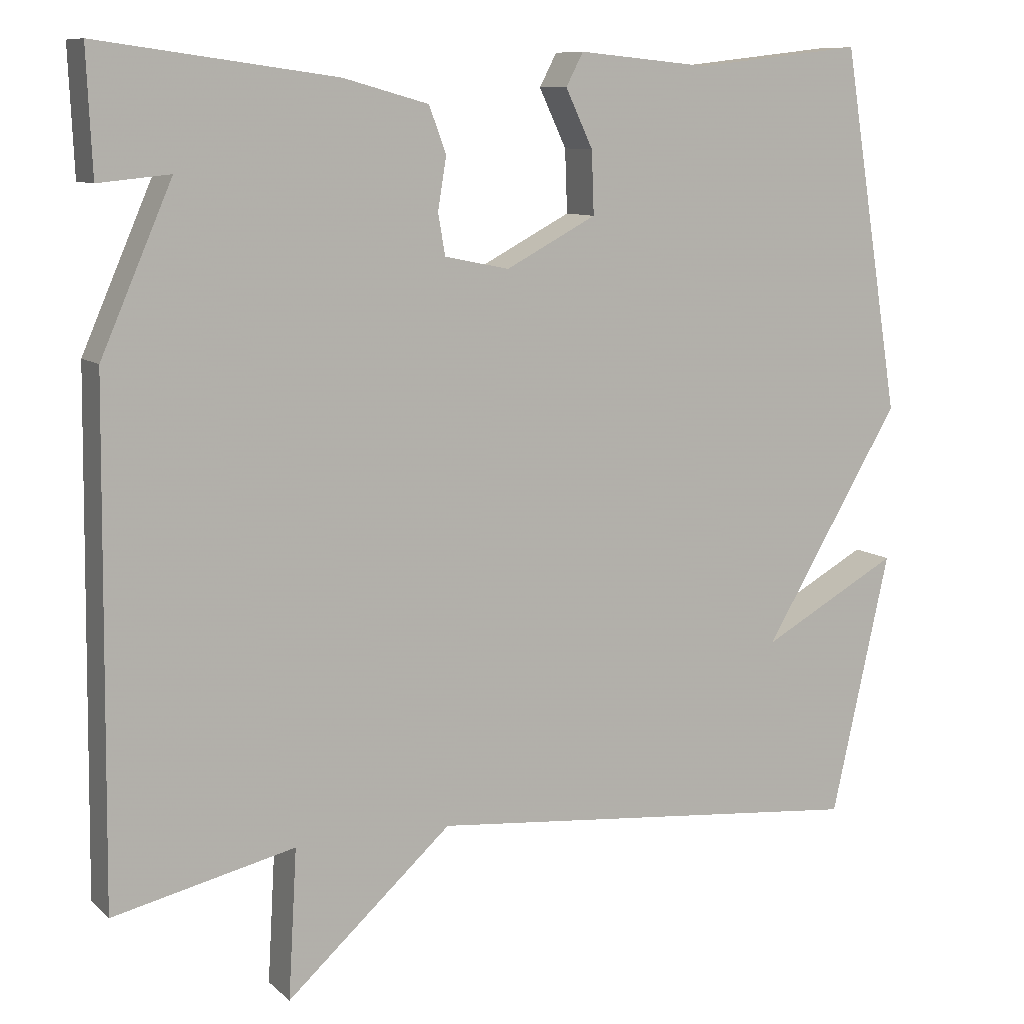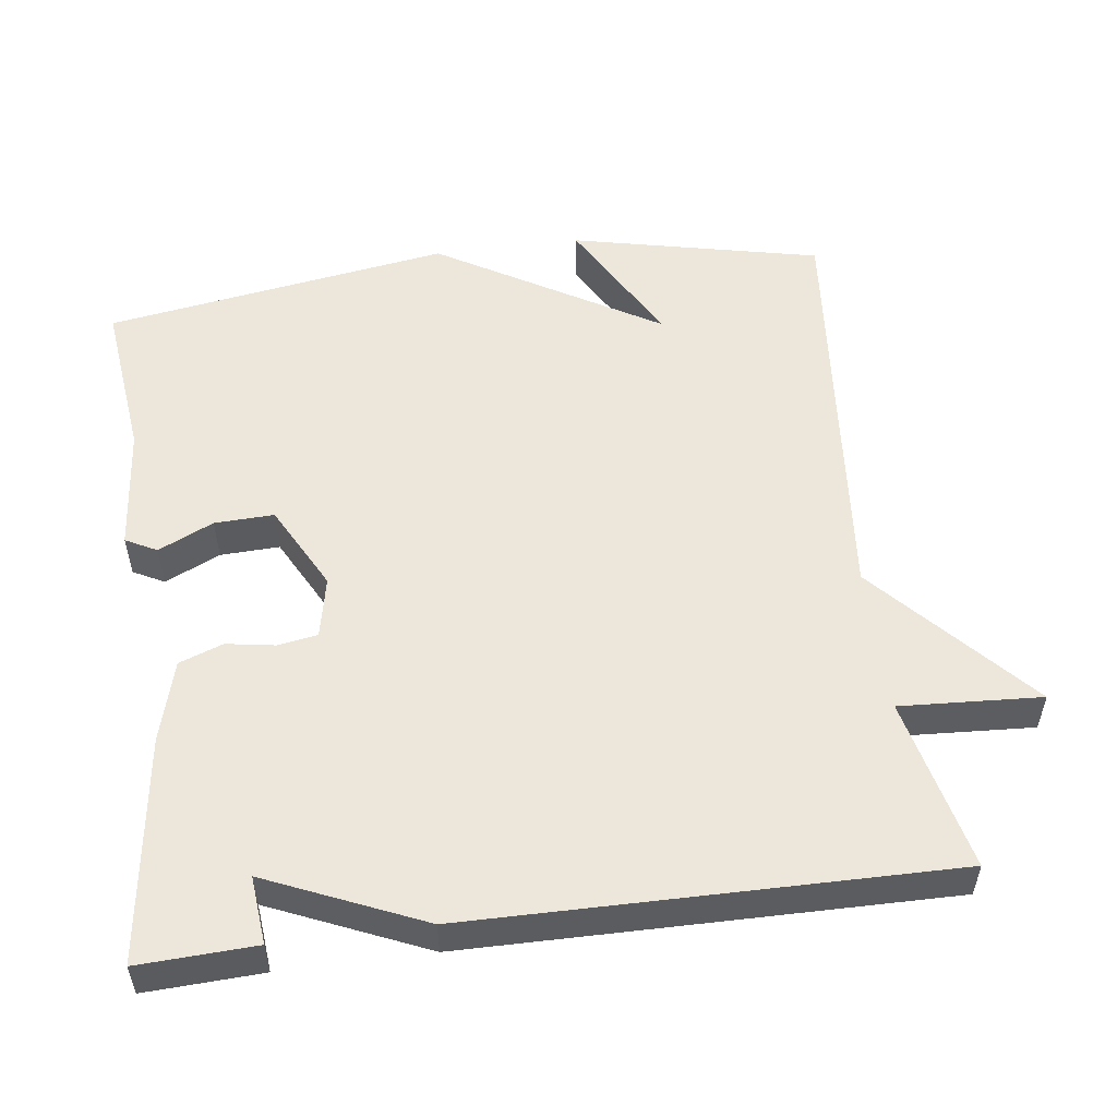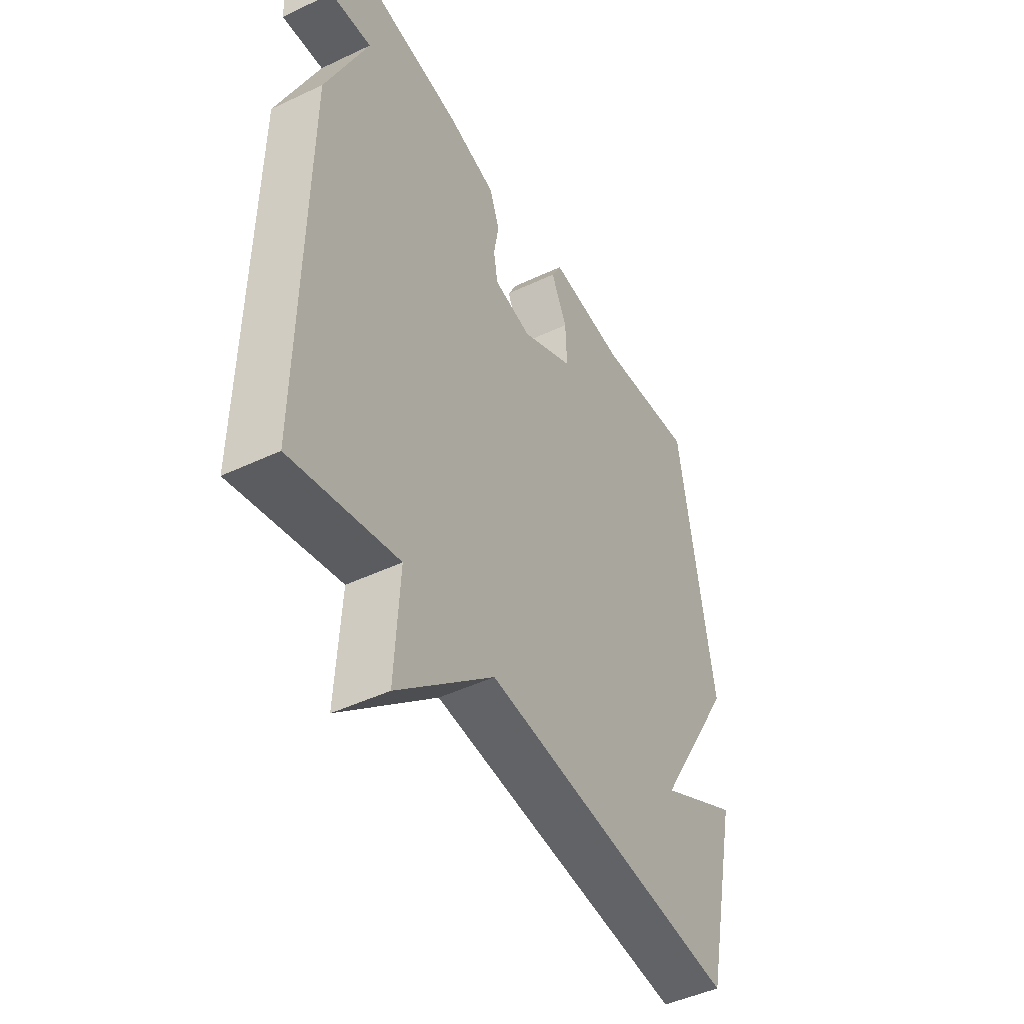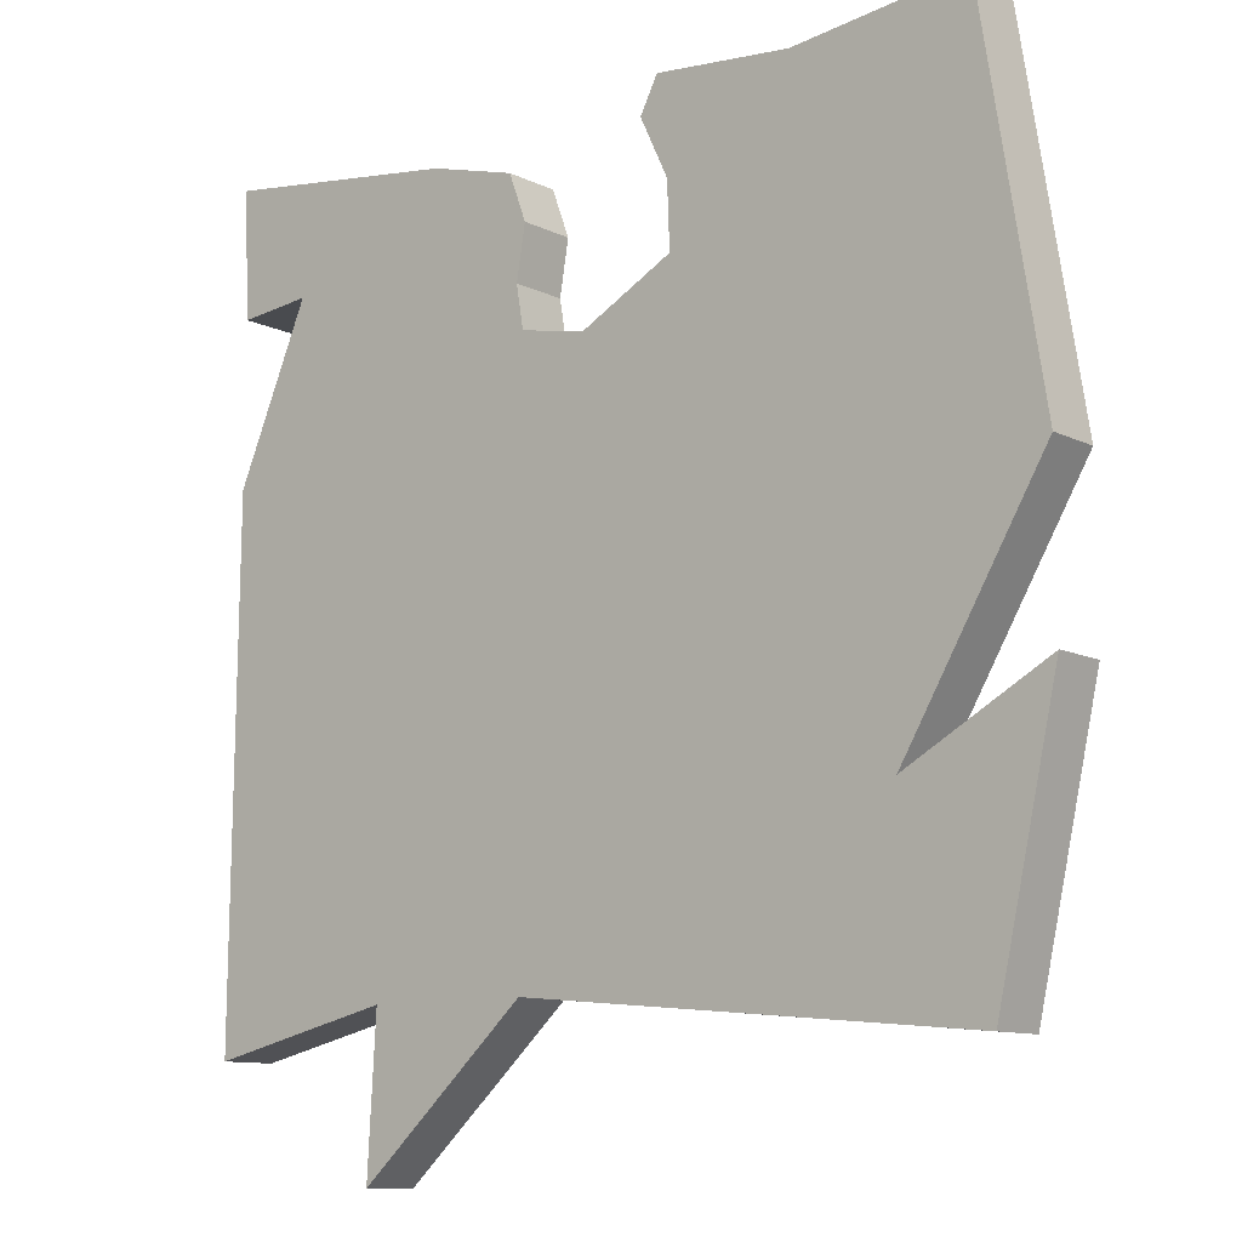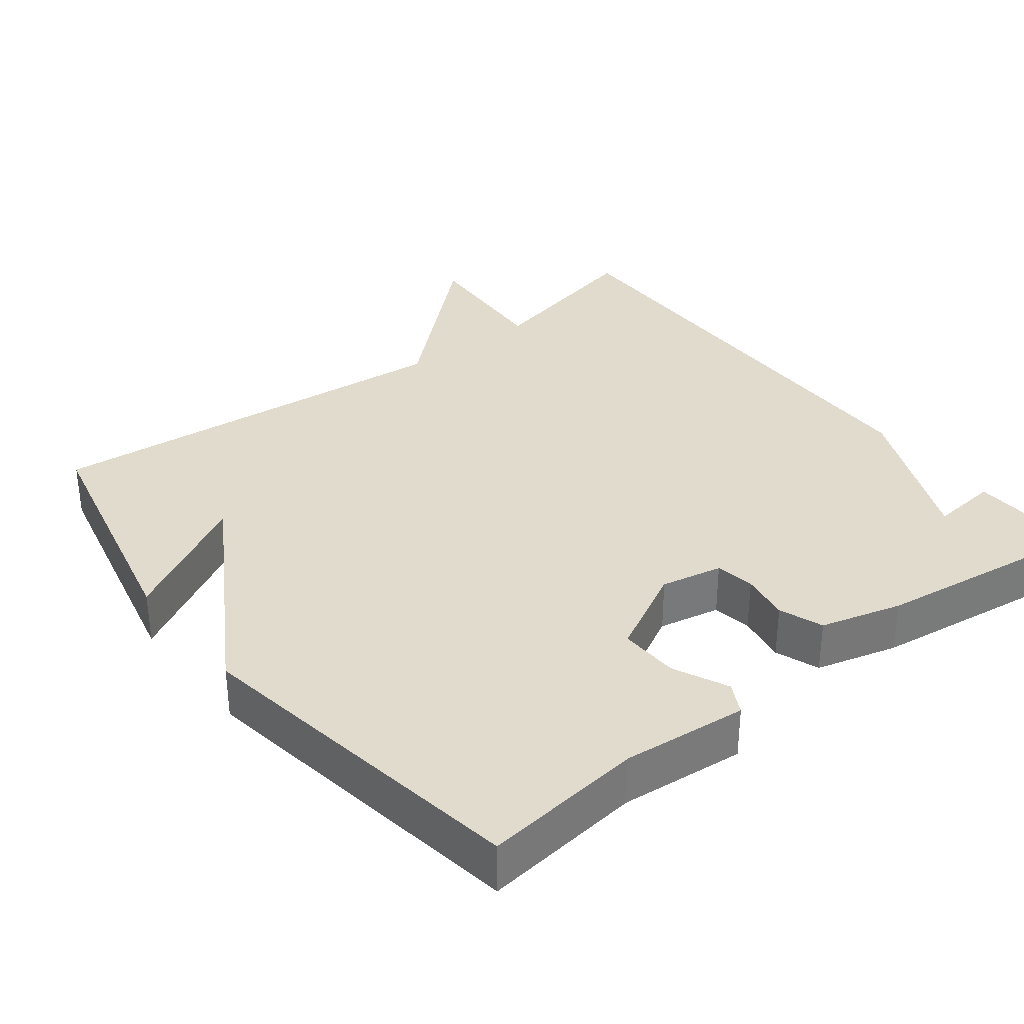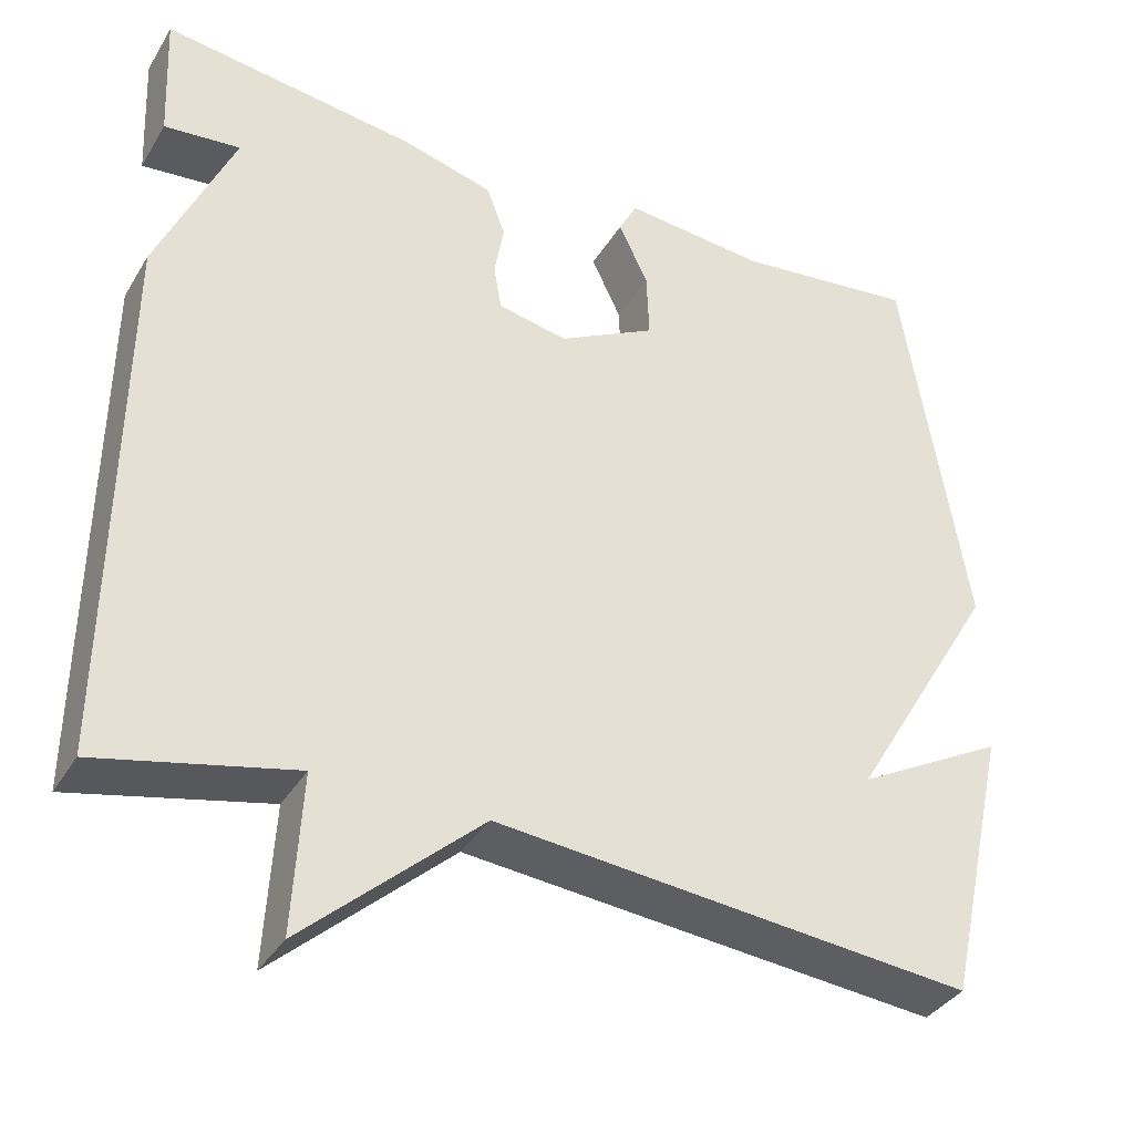
<metadata>
{"format":"obj","ext":"obj","renderer":"f3d","projection":"perspective","resolution":1024,"background":"white","views":[{"elev":9.5,"azim":153.7,"up":"+Z"},{"elev":53.4,"azim":82.5,"up":"+Y"},{"elev":-46.6,"azim":118.3,"up":"+Z"},{"elev":-10.8,"azim":-140.1,"up":"+Z"},{"elev":33.9,"azim":-37.8,"up":"+Y"},{"elev":-36.7,"azim":152.3,"up":"+Z"}]}
</metadata>
<code>
v -0.5 0.07 -0.5
v -0.575 0.07 -0.165
v -0.398 0.07 -0.262
v -0.575 0.07 0.035
v -0.5 0.07 0.5
v -0.284 0.07 0.475
v -0.115 0.07 0.491
v -0.093 0.07 0.449
v -0.128 0.07 0.375
v -0.131 0.07 0.295
v -0.015 0.07 0.234
v 0.068 0.07 0.251
v 0.077 0.07 0.304
v 0.066 0.07 0.37
v 0.088 0.07 0.429
v 0.197 0.07 0.459
v 0.5 0.07 0.5
v 0.493 0.07 0.343
v 0.402 0.07 0.352
v 0.493 0.07 0.143
v 0.5 0.07 -0.5
v 0.268 0.07 -0.447
v 0.279 0.07 -0.637
v 0.068 0.07 -0.447
v -0.5 0 -0.5
v -0.575 0 -0.165
v -0.398 0 -0.262
v -0.575 0 0.035
v -0.5 0 0.5
v -0.284 0 0.475
v -0.115 0 0.491
v -0.093 0 0.449
v -0.128 0 0.375
v -0.131 0 0.295
v -0.015 0 0.234
v 0.068 0 0.251
v 0.077 0 0.304
v 0.066 0 0.37
v 0.088 0 0.429
v 0.197 0 0.459
v 0.5 0 0.5
v 0.493 0 0.343
v 0.402 0 0.352
v 0.493 0 0.143
v 0.5 0 -0.5
v 0.268 0 -0.447
v 0.279 0 -0.637
v 0.068 0 -0.447
f 22 23 24
f 19 20 21 22
f 19 22 24
f 17 18 19
f 16 17 19
f 15 16 19
f 13 14 15 19
f 12 13 19 24
f 11 12 24 1
f 6 7 8 9
f 6 9 10
f 5 6 10
f 4 5 10
f 3 4 10
f 1 2 3
f 1 3 10 11
f 48 47 46
f 46 45 44 43
f 48 46 43
f 43 42 41
f 43 41 40
f 43 40 39
f 43 39 38 37
f 48 43 37 36
f 25 48 36 35
f 33 32 31 30
f 34 33 30
f 34 30 29
f 34 29 28
f 34 28 27
f 27 26 25
f 35 34 27 25
f 1 25 26 2
f 2 26 27 3
f 3 27 28 4
f 4 28 29 5
f 5 29 30 6
f 6 30 31 7
f 7 31 32 8
f 8 32 33 9
f 9 33 34 10
f 10 34 35 11
f 11 35 36 12
f 12 36 37 13
f 13 37 38 14
f 14 38 39 15
f 15 39 40 16
f 16 40 41 17
f 17 41 42 18
f 18 42 43 19
f 19 43 44 20
f 20 44 45 21
f 21 45 46 22
f 22 46 47 23
f 23 47 48 24
f 24 48 25 1

</code>
